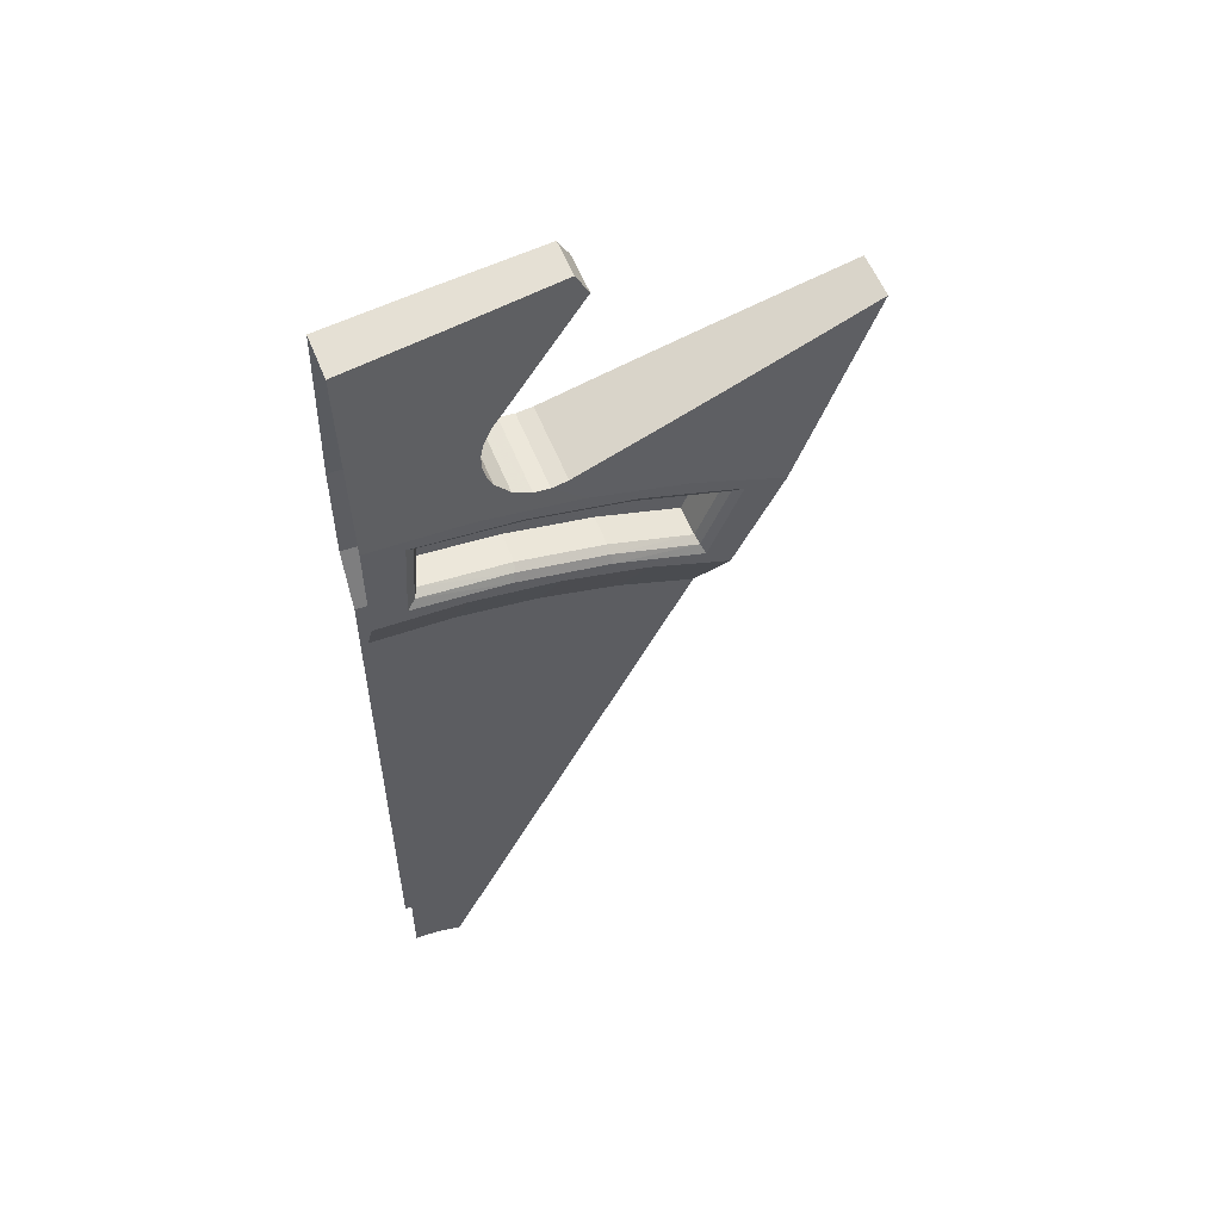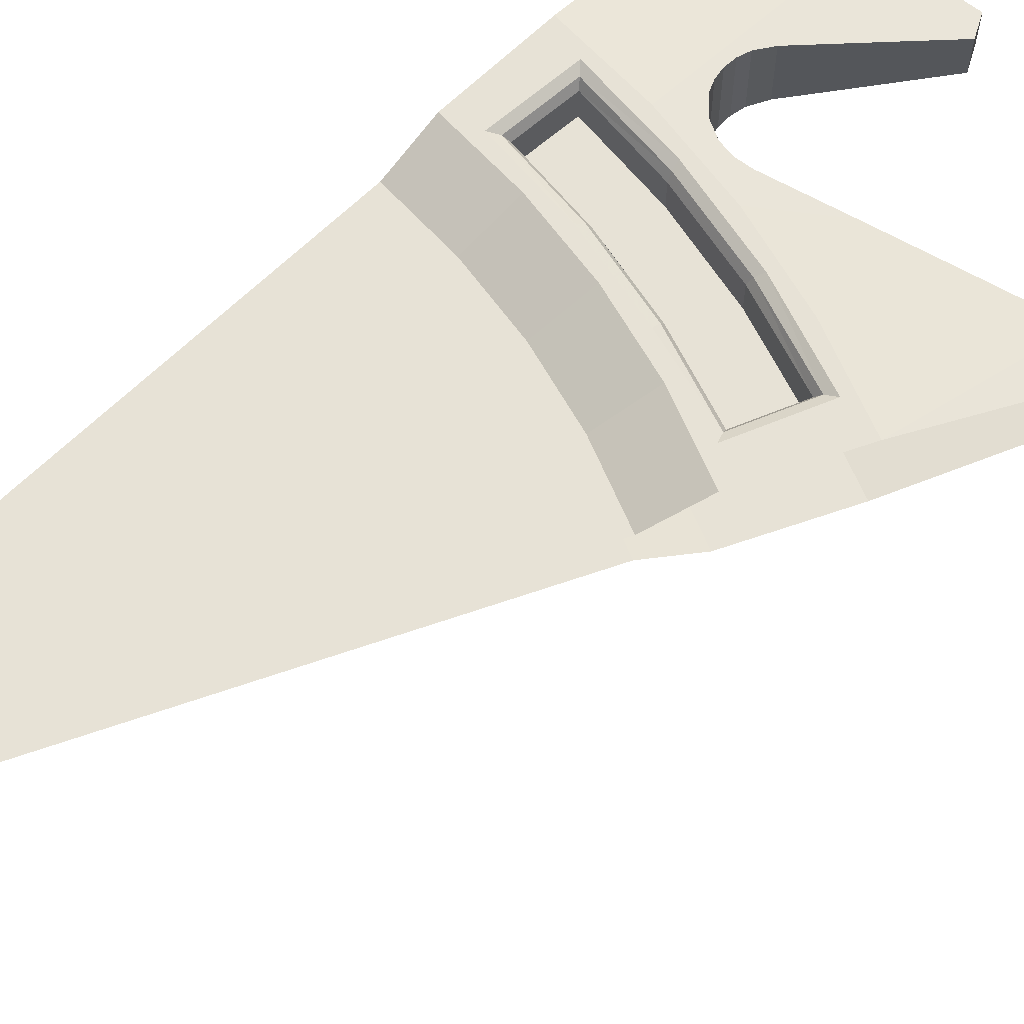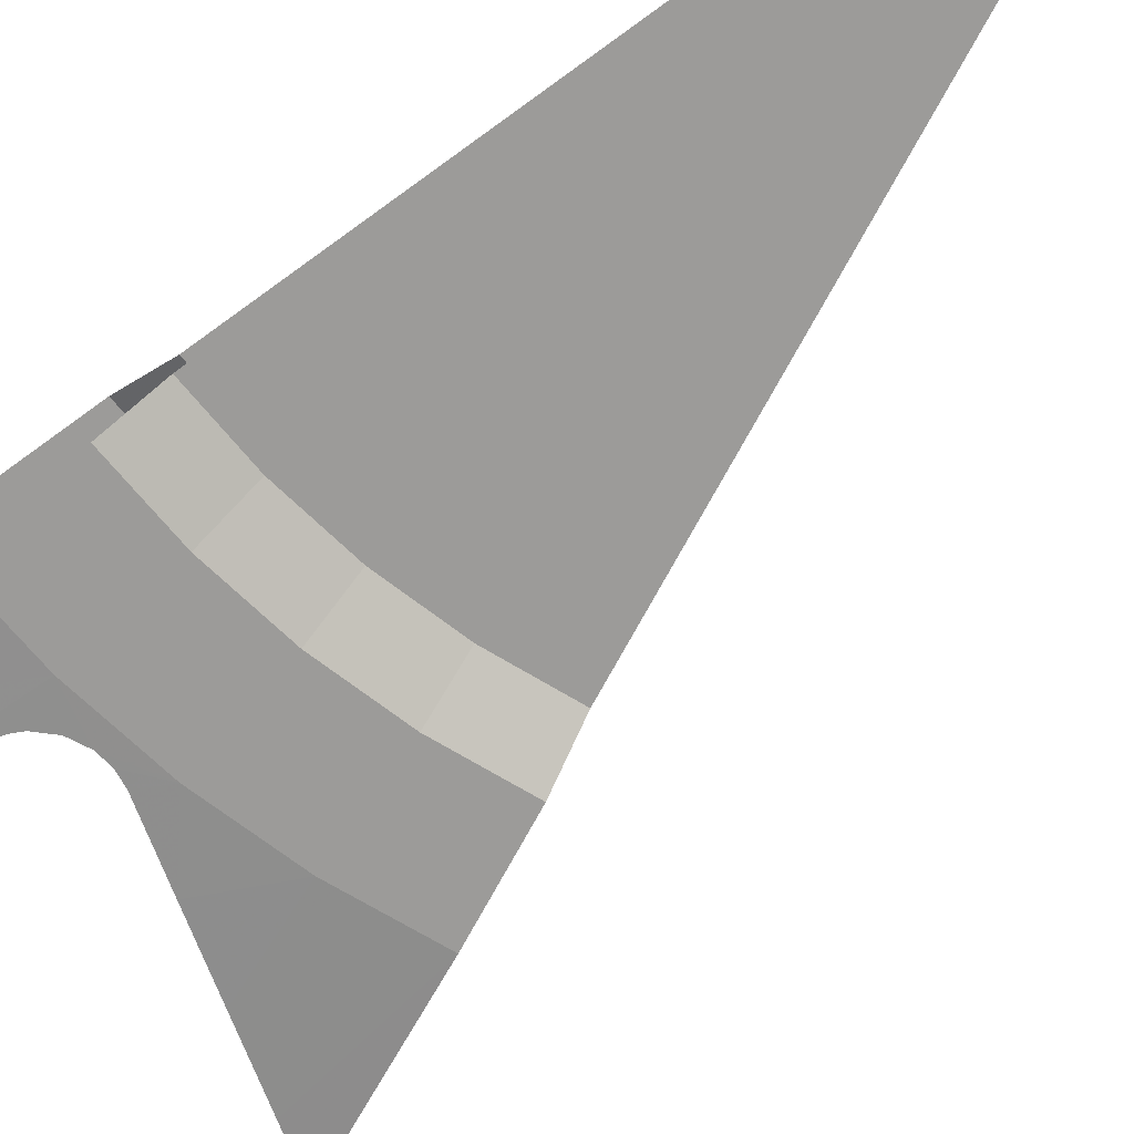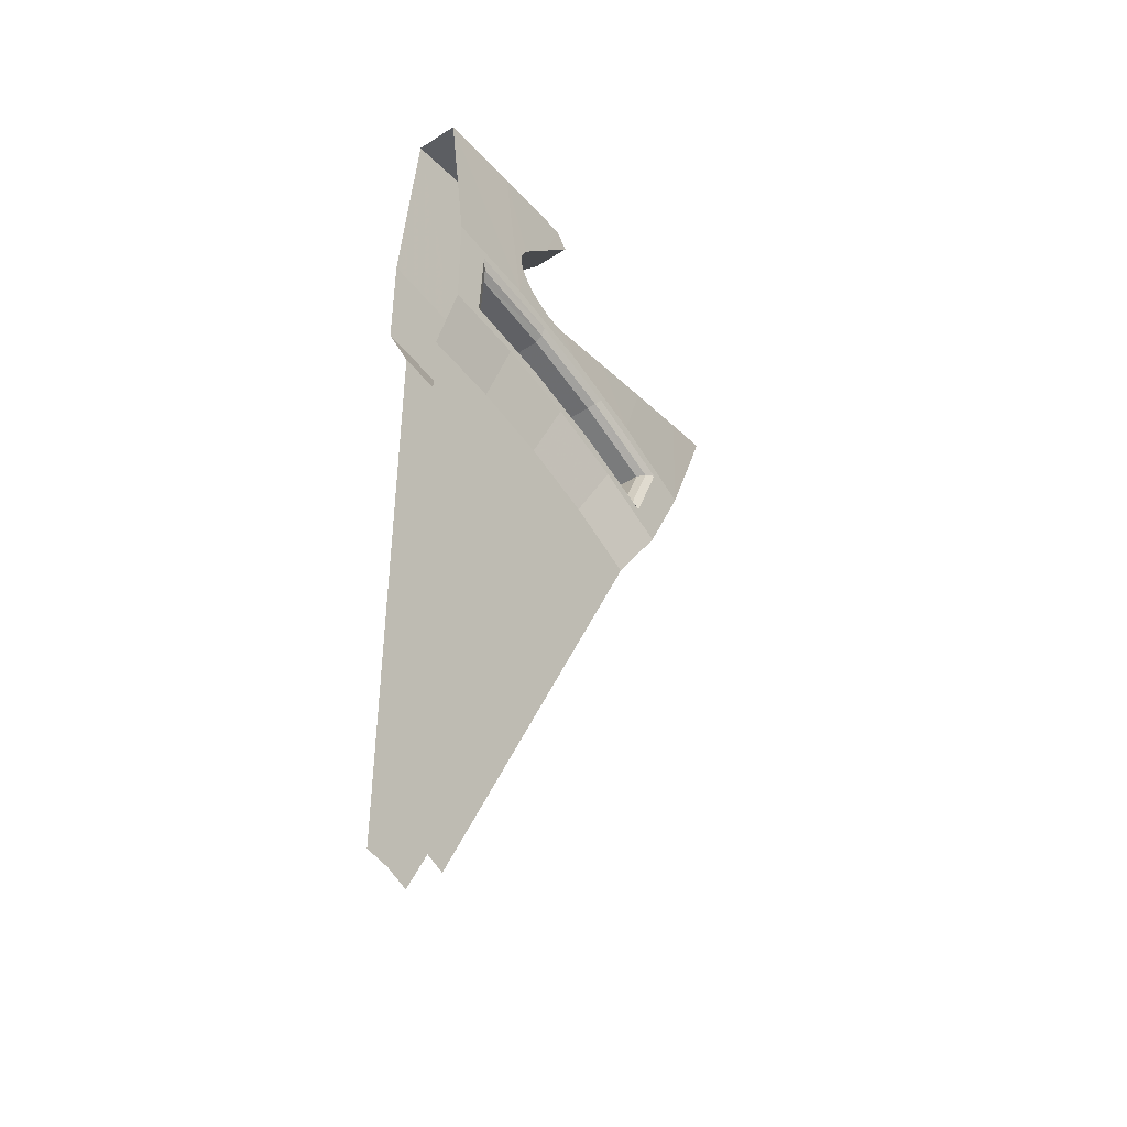
<metadata>
{"format":"obj","ext":"obj","renderer":"f3d","projection":"perspective","resolution":1024,"background":"white","views":[{"elev":56.9,"azim":-21.8,"up":"+Y"},{"elev":63.4,"azim":44.9,"up":"+Z"},{"elev":-69.8,"azim":-53.7,"up":"+Z"},{"elev":-44.7,"azim":-53.3,"up":"+Y"}]}
</metadata>
<code>
v 0 3.525 -0.175
v 0.3947 3.503 -0.175
v 0 3.075 -0.175
v 0.7844 3.437 -0.175
v 0 3.075 -0.175
v 0.3947 3.503 -0.175
v 1.164 3.327 -0.175
v 0 3.075 -0.175
v 0.7844 3.437 -0.175
v 1.529 3.176 -0.175
v 0.3443 3.056 -0.175
v 0 3.075 -0.175
v 1.164 3.327 -0.175
v 0.6843 2.998 -0.175
v 0.3443 3.056 -0.175
v 1.529 3.176 -0.175
v 1.016 2.902 -0.175
v 0.6843 2.998 -0.175
v 1.529 3.176 -0.175
v 1.334 2.77 -0.175
v 1.016 2.902 -0.175
v 1.529 3.176 -0.175
v 0.7931 4.43 0.075
v 0.7931 4.43 -0.075
v 0.394 4.377 -0.08581
v 0.394 4.377 0.08581
v 0.394 4.377 0.08581
v 0.394 4.377 -0.08581
v 0 4.325 -0.09295
v 0 4.325 0.09295
v 0.4881 3.909 0.1325
v 0.4881 3.909 -0.1325
v 0.663 4.124 -0.1081
v 0.663 4.124 0.1081
v 0.663 4.124 0.1081
v 0.663 4.124 -0.1081
v 0.84 4.341 -0.08303
v 0.84 4.341 0.08303
v 1.026 3.641 0.1485
v 1.026 3.641 -0.1485
v 0.7272 3.552 -0.1647
v 0.7272 3.552 0.1647
v 1.335 3.734 0.1298
v 1.335 3.734 -0.1298
v 1.026 3.641 -0.1485
v 1.026 3.641 0.1485
v 1.652 3.829 0.1088
v 1.652 3.829 -0.1088
v 1.335 3.734 -0.1298
v 1.335 3.734 0.1298
v 1.877 3.897 0.09295
v 1.877 3.897 -0.09295
v 1.652 3.829 -0.1088
v 1.652 3.829 0.1088
v 0 0.45 0.075
v 0.3191 2.832 0.075
v 0 2.85 0.075
v 0.3191 2.832 0.075
v 0 0.45 0.075
v 0.6342 2.779 0.075
v 0.6342 2.779 0.075
v 0 0.45 0.075
v 0.9413 2.69 0.075
v 0.9413 2.69 0.075
v 0 0.45 0.075
v 0.1001 0.4387 0.075
v 1.237 2.568 0.075
v 1.237 2.568 0.075
v 0.1001 0.4387 0.075
v 0.1953 0.4054 0.075
v 0 2.85 -0.075
v 0.3191 2.832 -0.075
v 0 0.45 -0.075
v 0.6342 2.779 -0.075
v 0 0.45 -0.075
v 0.3191 2.832 -0.075
v 0.9413 2.69 -0.075
v 0 0.45 -0.075
v 0.6342 2.779 -0.075
v 1.237 2.568 -0.075
v 0.1001 0.4387 -0.075
v 0 0.45 -0.075
v 0.9413 2.69 -0.075
v 0.1953 0.4054 -0.075
v 0.1001 0.4387 -0.075
v 1.237 2.568 -0.075
v 0.1854 3.17 0
v 0.5763 3.376 0
v 0.2 3.419 0
v 0.5763 3.376 0
v 0.1854 3.17 0
v 0.9456 3.292 0
v 0.9456 3.292 0
v 0.1854 3.17 0
v 0.5343 3.13 0
v 1.303 3.167 0
v 1.303 3.167 0
v 0.5343 3.13 0
v 0.8766 3.052 0
v 1.303 3.167 0
v 0.8766 3.052 0
v 1.208 2.936 0
v 0.8788 2.999 0.175
v 1.016 2.902 0.175
v 1.334 2.77 0.175
v 1.235 2.87 0.175
v 1.016 2.902 0.175
v 0.8788 2.999 0.175
v 0.6843 2.998 0.175
v 0.6843 2.998 0.175
v 0.8788 2.999 0.175
v 0.5094 3.083 0.175
v 0.3443 3.056 0.175
v 0.7844 3.437 0.175
v 0.9754 3.335 0.175
v 1.164 3.327 0.175
v 0.9754 3.335 0.175
v 0.7844 3.437 0.175
v 0.3947 3.503 0.175
v 0.5683 3.428 0.175
v 0.5683 3.428 0.175
v 0.3947 3.503 0.175
v 0 3.525 0.175
v 0.153 3.472 0.175
v 0 3.075 0.175
v 0.1325 3.122 0.175
v 0.153 3.472 0.175
v 0 3.525 0.175
v 0.1325 3.122 0.175
v 0 3.075 0.175
v 0.3443 3.056 0.175
v 0.5094 3.083 0.175
v 1.368 3.194 0.175
v 1.529 3.176 0.175
v 1.164 3.327 0.175
v 0.9754 3.335 0.175
v 1.235 2.87 0.175
v 1.334 2.77 0.175
v 1.529 3.176 0.175
v 1.368 3.194 0.175
v 0.8766 3.052 0.125
v 0.8774 3.032 0.1567
v 1.208 2.936 0.125
v 1.218 2.912 0.1567
v 1.208 2.936 0.125
v 0.8774 3.032 0.1567
v 0.1854 3.17 0.125
v 0.5252 3.113 0.1567
v 0.5343 3.13 0.125
v 0.8774 3.032 0.1567
v 0.8766 3.052 0.125
v 0.5343 3.13 0.125
v 0.5252 3.113 0.1567
v 0.1661 3.152 0.1567
v 0.5252 3.113 0.1567
v 0.1854 3.17 0.125
v 0.1661 3.152 0.1567
v 0.1854 3.17 0.125
v 0.2 3.419 0.125
v 0.1828 3.438 0.1567
v 0.5734 3.395 0.1567
v 0.5763 3.376 0.125
v 0.9456 3.292 0.125
v 0.9565 3.308 0.1567
v 1.303 3.167 0.125
v 0.9565 3.308 0.1567
v 0.9456 3.292 0.125
v 0.1828 3.438 0.1567
v 0.2 3.419 0.125
v 0.5734 3.395 0.1567
v 0.5763 3.376 0.125
v 0.5734 3.395 0.1567
v 0.2 3.419 0.125
v 1.327 3.177 0.1567
v 0.9565 3.308 0.1567
v 1.303 3.167 0.125
v 1.208 2.936 0.125
v 1.218 2.912 0.1567
v 1.327 3.177 0.1567
v 1.303 3.167 0.125
v 1.218 2.912 0.1567
v 1.235 2.87 0.175
v 1.368 3.194 0.175
v 1.327 3.177 0.1567
v 0.8774 3.032 0.1567
v 0.8788 2.999 0.175
v 1.218 2.912 0.1567
v 1.235 2.87 0.175
v 1.218 2.912 0.1567
v 0.8788 2.999 0.175
v 0.1661 3.152 0.1567
v 0.5094 3.083 0.175
v 0.5252 3.113 0.1567
v 0.8788 2.999 0.175
v 0.8774 3.032 0.1567
v 0.5252 3.113 0.1567
v 0.5094 3.083 0.175
v 0.1325 3.122 0.175
v 0.5094 3.083 0.175
v 0.1661 3.152 0.1567
v 0.1325 3.122 0.175
v 0.1661 3.152 0.1567
v 0.1828 3.438 0.1567
v 0.153 3.472 0.175
v 0.5683 3.428 0.175
v 0.5734 3.395 0.1567
v 0.9565 3.308 0.1567
v 0.9754 3.335 0.175
v 1.327 3.177 0.1567
v 0.9754 3.335 0.175
v 0.9565 3.308 0.1567
v 0.153 3.472 0.175
v 0.1828 3.438 0.1567
v 0.5683 3.428 0.175
v 0.5734 3.395 0.1567
v 0.5683 3.428 0.175
v 0.1828 3.438 0.1567
v 1.368 3.194 0.175
v 0.9754 3.335 0.175
v 1.327 3.177 0.1567
v 1.208 2.936 0
v 1.208 2.936 0.125
v 1.303 3.167 0.125
v 1.303 3.167 0
v 0.1854 3.17 0
v 0.1854 3.17 0.125
v 0.5343 3.13 0.125
v 0.5343 3.13 0
v 0.5343 3.13 0
v 0.5343 3.13 0.125
v 0.8766 3.052 0.125
v 0.8766 3.052 0
v 0.8766 3.052 0
v 0.8766 3.052 0.125
v 1.208 2.936 0.125
v 1.208 2.936 0
v 0.2 3.419 0.125
v 0.2 3.419 0
v 0.5763 3.376 0
v 0.5763 3.376 0.125
v 0.5763 3.376 0.125
v 0.5763 3.376 0
v 0.9456 3.292 0
v 0.9456 3.292 0.125
v 0.9456 3.292 0.125
v 0.9456 3.292 0
v 1.303 3.167 0
v 1.303 3.167 0.125
v 0.1854 3.17 0.125
v 0.1854 3.17 0
v 0.2 3.419 0
v 0.2 3.419 0.125
v 0.84 4.341 -0.08303
v 0.663 4.124 -0.1081
v 0.7931 4.43 -0.075
v 0.394 4.377 -0.08581
v 0.7931 4.43 -0.075
v 0.663 4.124 -0.1081
v 0.4881 3.909 -0.1325
v 0.451 3.844 -0.1396
v 0.394 4.377 -0.08581
v 0.4881 3.909 -0.1325
v 0.4392 3.794 -0.1448
v 0.394 4.377 -0.08581
v 0.451 3.844 -0.1396
v 0.3947 3.503 -0.175
v 0.394 4.377 -0.08581
v 0.4392 3.794 -0.1448
v 1.164 3.327 -0.175
v 0.7844 3.437 -0.175
v 1.026 3.641 -0.1485
v 0.7272 3.552 -0.1647
v 1.026 3.641 -0.1485
v 0.7844 3.437 -0.175
v 1.529 3.176 -0.175
v 1.164 3.327 -0.175
v 1.335 3.734 -0.1298
v 1.026 3.641 -0.1485
v 1.335 3.734 -0.1298
v 1.164 3.327 -0.175
v 1.877 3.897 -0.09295
v 1.529 3.176 -0.175
v 1.652 3.829 -0.1088
v 1.335 3.734 -0.1298
v 1.652 3.829 -0.1088
v 1.529 3.176 -0.175
v 0 4.325 -0.09295
v 0.394 4.377 -0.08581
v 0.3947 3.503 -0.175
v 0 3.525 -0.175
v 0 4.325 -0.09295
v 0.3947 3.503 -0.175
v 0.6627 3.542 -0.1669
v 0.7272 3.552 -0.1647
v 0.7844 3.437 -0.175
v 0.5993 3.551 -0.1672
v 0.6627 3.542 -0.1669
v 0.7844 3.437 -0.175
v 0.3947 3.503 -0.175
v 0.4388 3.743 -0.15
v 0.3947 3.503 -0.175
v 0.4392 3.794 -0.1448
v 0.4496 3.695 -0.1548
v 0.3947 3.503 -0.175
v 0.4388 3.743 -0.15
v 0.47 3.651 -0.159
v 0.3947 3.503 -0.175
v 0.4496 3.695 -0.1548
v 0.5272 3.587 -0.1646
v 0.3947 3.503 -0.175
v 0.47 3.651 -0.159
v 0.5993 3.551 -0.1672
v 0.3947 3.503 -0.175
v 0.5272 3.587 -0.1646
v 0.7931 4.43 0.075
v 0.663 4.124 0.1081
v 0.84 4.341 0.08303
v 0.663 4.124 0.1081
v 0.7931 4.43 0.075
v 0.394 4.377 0.08581
v 0.4881 3.909 0.1325
v 0.4881 3.909 0.1325
v 0.394 4.377 0.08581
v 0.451 3.844 0.1396
v 0.451 3.844 0.1396
v 0.394 4.377 0.08581
v 0.4392 3.794 0.1448
v 0.4392 3.794 0.1448
v 0.394 4.377 0.08581
v 0.3947 3.503 0.175
v 1.026 3.641 0.1485
v 0.7844 3.437 0.175
v 1.164 3.327 0.175
v 0.7844 3.437 0.175
v 1.026 3.641 0.1485
v 0.7272 3.552 0.1647
v 1.335 3.734 0.1298
v 1.164 3.327 0.175
v 1.529 3.176 0.175
v 1.164 3.327 0.175
v 1.335 3.734 0.1298
v 1.026 3.641 0.1485
v 1.652 3.829 0.1088
v 1.529 3.176 0.175
v 1.877 3.897 0.09295
v 1.529 3.176 0.175
v 1.652 3.829 0.1088
v 1.335 3.734 0.1298
v 0.3947 3.503 0.175
v 0.394 4.377 0.08581
v 0 4.325 0.09295
v 0.3947 3.503 0.175
v 0 4.325 0.09295
v 0 3.525 0.175
v 0.7844 3.437 0.175
v 0.7272 3.552 0.1647
v 0.6627 3.542 0.1669
v 0.7844 3.437 0.175
v 0.6627 3.542 0.1669
v 0.5993 3.551 0.1672
v 0.3947 3.503 0.175
v 0.4392 3.794 0.1448
v 0.3947 3.503 0.175
v 0.4388 3.743 0.15
v 0.4388 3.743 0.15
v 0.3947 3.503 0.175
v 0.4496 3.695 0.1548
v 0.4496 3.695 0.1548
v 0.3947 3.503 0.175
v 0.47 3.651 0.159
v 0.47 3.651 0.159
v 0.3947 3.503 0.175
v 0.5272 3.587 0.1646
v 0.5272 3.587 0.1646
v 0.3947 3.503 0.175
v 0.5993 3.551 0.1672
v 0.7272 3.552 0.1647
v 0.7272 3.552 -0.1647
v 0.6627 3.542 -0.1669
v 0.6627 3.542 0.1669
v 0.6627 3.542 0.1669
v 0.6627 3.542 -0.1669
v 0.5993 3.551 -0.1672
v 0.5993 3.551 0.1672
v 0.5993 3.551 0.1672
v 0.5993 3.551 -0.1672
v 0.5272 3.587 -0.1646
v 0.5272 3.587 0.1646
v 0.5272 3.587 0.1646
v 0.5272 3.587 -0.1646
v 0.47 3.651 -0.159
v 0.47 3.651 0.159
v 0.47 3.651 0.159
v 0.47 3.651 -0.159
v 0.4496 3.695 -0.1548
v 0.4496 3.695 0.1548
v 0.4496 3.695 0.1548
v 0.4496 3.695 -0.1548
v 0.4388 3.743 -0.15
v 0.4388 3.743 0.15
v 0.4388 3.743 0.15
v 0.4388 3.743 -0.15
v 0.4392 3.794 -0.1448
v 0.4392 3.794 0.1448
v 0.4392 3.794 0.1448
v 0.4392 3.794 -0.1448
v 0.451 3.844 -0.1396
v 0.451 3.844 0.1396
v 0.451 3.844 0.1396
v 0.451 3.844 -0.1396
v 0.4881 3.909 -0.1325
v 0.4881 3.909 0.1325
v 0.7931 4.43 0.075
v 0.84 4.341 0.08303
v 0.84 4.341 -0.08303
v 0.7931 4.43 -0.075
v 0 3.075 -0.175
v 0.3443 3.056 -0.175
v 0.3191 2.832 -0.075
v 0 2.85 -0.075
v 1.016 2.902 -0.175
v 1.334 2.77 -0.175
v 1.237 2.568 -0.075
v 0.9413 2.69 -0.075
v 0.6843 2.998 -0.175
v 1.016 2.902 -0.175
v 0.9413 2.69 -0.075
v 0.6342 2.779 -0.075
v 0.3443 3.056 -0.175
v 0.6843 2.998 -0.175
v 0.6342 2.779 -0.075
v 0.3191 2.832 -0.075
v 0.3443 3.056 0.175
v 0 3.075 0.175
v 0 2.85 0.075
v 0.3191 2.832 0.075
v 1.334 2.77 0.175
v 1.016 2.902 0.175
v 0.9413 2.69 0.075
v 1.237 2.568 0.075
v 1.016 2.902 0.175
v 0.6843 2.998 0.175
v 0.6342 2.779 0.075
v 0.9413 2.69 0.075
v 0.6843 2.998 0.175
v 0.3443 3.056 0.175
v 0.3191 2.832 0.075
v 0.6342 2.779 0.075
g mesh7273948
f 1 2 3
f 4 5 6
f 7 8 9
f 10 11 12
f 12 13 10
f 14 15 16
f 17 18 19
f 20 21 22
f 23 24 25
f 25 26 23
f 27 28 29
f 29 30 27
f 31 32 33
f 33 34 31
f 35 36 37
f 37 38 35
f 39 40 41
f 41 42 39
f 43 44 45
f 45 46 43
f 47 48 49
f 49 50 47
f 51 52 53
f 53 54 51
f 55 56 57
f 58 59 60
f 61 62 63
f 64 65 66
f 66 67 64
f 68 69 70
f 71 72 73
f 74 75 76
f 77 78 79
f 80 81 82
f 82 83 80
f 84 85 86
f 87 88 89
f 90 91 92
f 93 94 95
f 95 96 93
f 97 98 99
f 100 101 102
f 103 104 105
f 105 106 103
f 107 108 109
f 110 111 112
f 112 113 110
f 114 115 116
f 117 118 119
f 119 120 117
f 121 122 123
f 123 124 121
f 125 126 127
f 127 128 125
f 129 130 131
f 131 132 129
f 133 134 135
f 135 136 133
f 137 138 139
f 139 140 137
f 141 142 143
f 144 145 146
f 147 148 149
f 150 151 152
f 152 153 150
f 154 155 156
f 157 158 159
f 159 160 157
f 161 162 163
f 163 164 161
f 165 166 167
f 168 169 170
f 171 172 173
f 174 175 176
f 177 178 179
f 179 180 177
f 181 182 183
f 183 184 181
f 185 186 187
f 188 189 190
f 191 192 193
f 194 195 196
f 196 197 194
f 198 199 200
f 201 202 203
f 203 204 201
f 205 206 207
f 207 208 205
f 209 210 211
f 212 213 214
f 215 216 217
f 218 219 220
f 221 222 223
f 223 224 221
f 225 226 227
f 227 228 225
f 229 230 231
f 231 232 229
f 233 234 235
f 235 236 233
f 237 238 239
f 239 240 237
f 241 242 243
f 243 244 241
f 245 246 247
f 247 248 245
f 249 250 251
f 251 252 249
f 253 254 255
f 256 257 258
f 258 259 256
f 260 261 262
f 263 264 265
f 266 267 268
f 269 270 271
f 272 273 274
f 275 276 277
f 278 279 280
f 281 282 283
f 284 285 286
f 287 288 289
f 290 291 292
f 293 294 295
f 296 297 298
f 298 299 296
f 300 301 302
f 303 304 305
f 306 307 308
f 309 310 311
f 312 313 314
f 315 316 317
f 318 319 320
f 320 321 318
f 322 323 324
f 325 326 327
f 328 329 330
f 331 332 333
f 334 335 336
f 337 338 339
f 340 341 342
f 343 344 345
f 346 347 348
f 349 350 351
f 352 353 354
f 355 356 357
f 358 359 360
f 360 361 358
f 362 363 364
f 365 366 367
f 368 369 370
f 371 372 373
f 374 375 376
f 377 378 379
f 379 380 377
f 381 382 383
f 383 384 381
f 385 386 387
f 387 388 385
f 389 390 391
f 391 392 389
f 393 394 395
f 395 396 393
f 397 398 399
f 399 400 397
f 401 402 403
f 403 404 401
f 405 406 407
f 407 408 405
f 409 410 411
f 411 412 409
f 413 414 415
f 415 416 413
f 417 418 419
f 419 420 417
f 421 422 423
f 423 424 421
f 425 426 427
f 427 428 425
f 429 430 431
f 431 432 429
f 433 434 435
f 435 436 433
f 437 438 439
f 439 440 437
f 441 442 443
f 443 444 441
f 445 446 447
f 447 448 445

</code>
